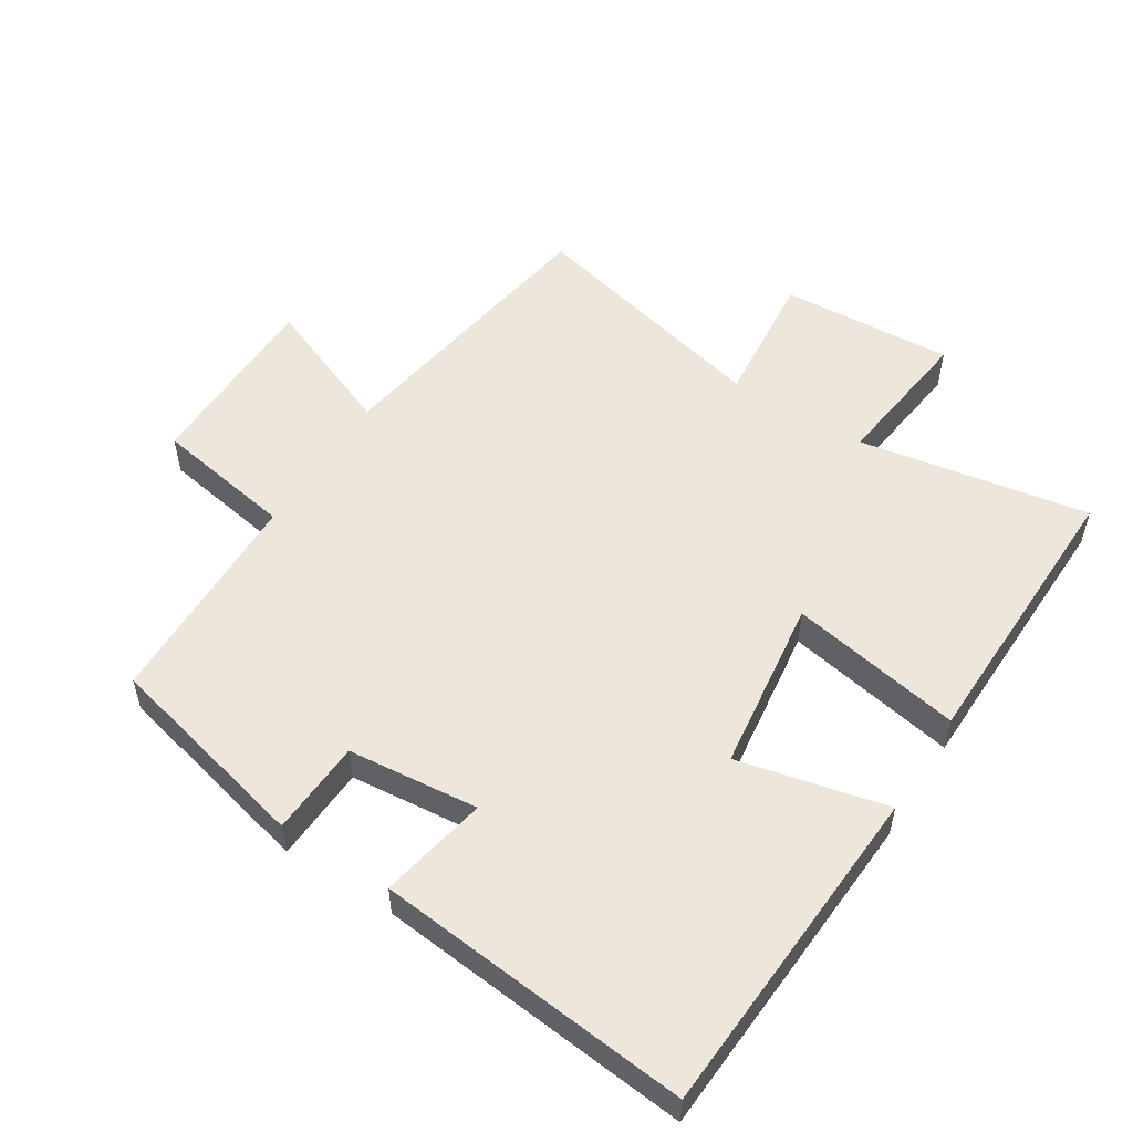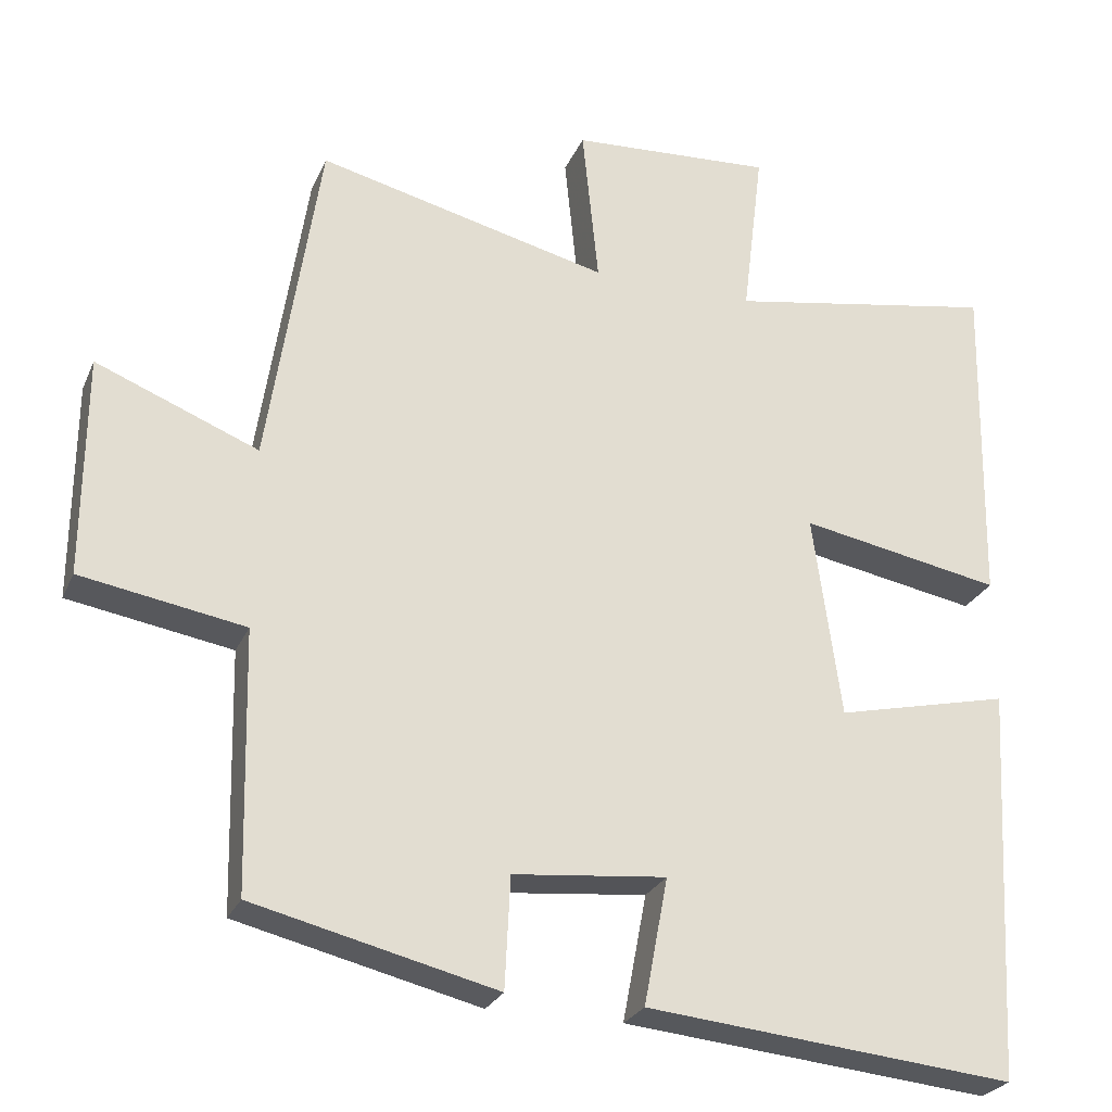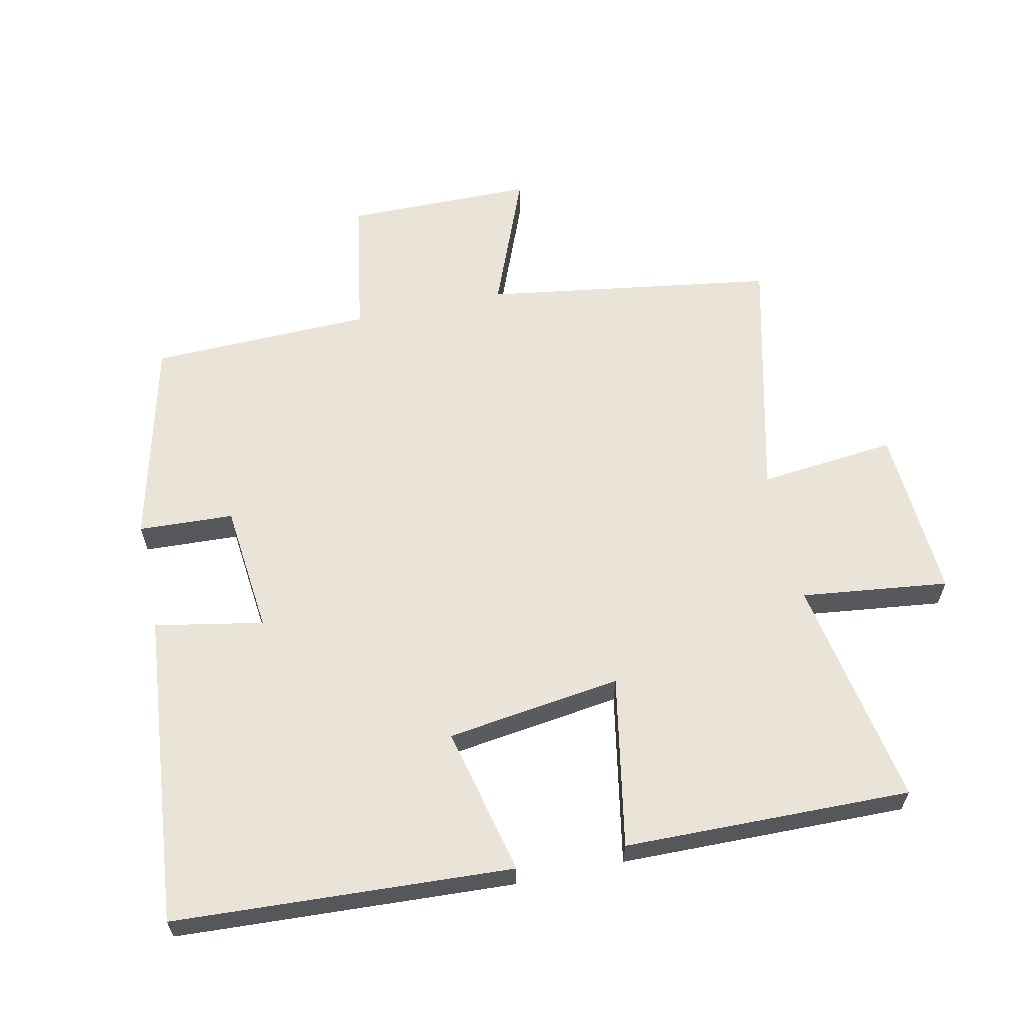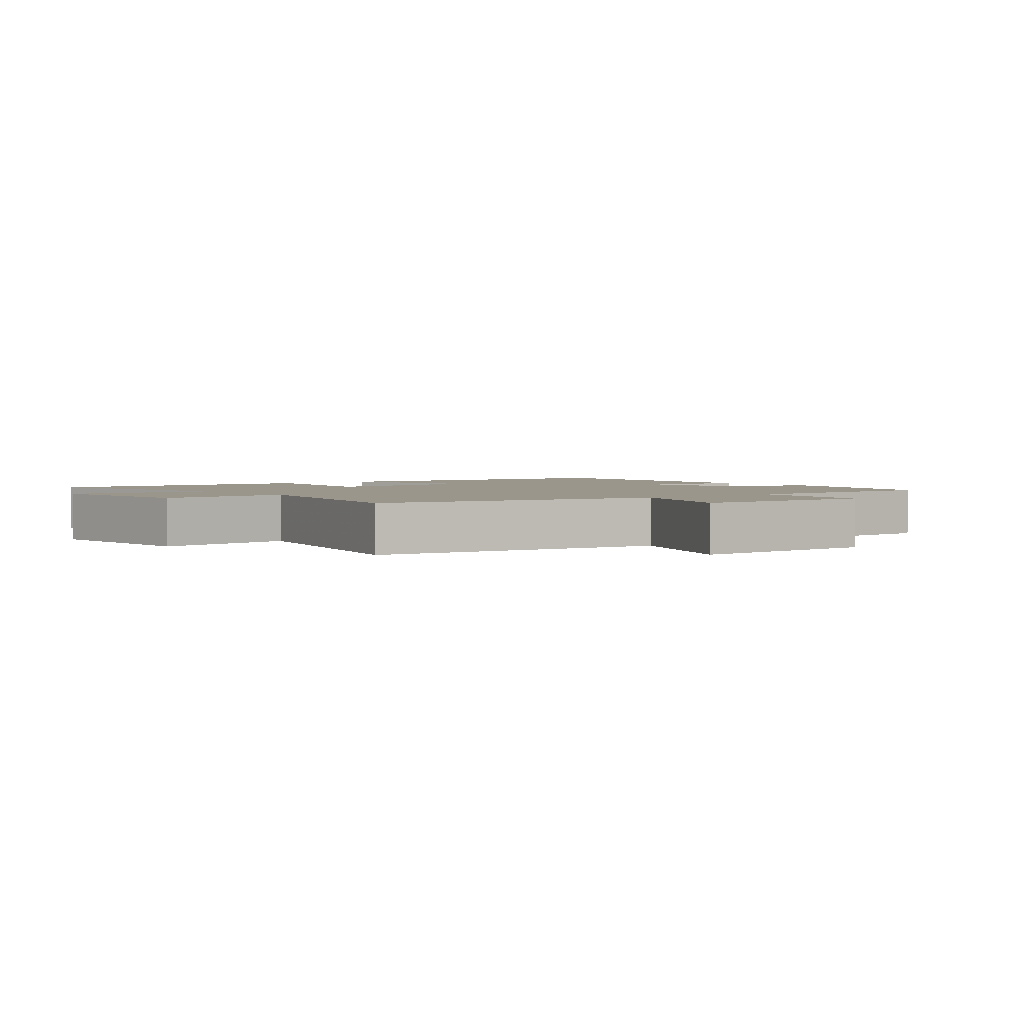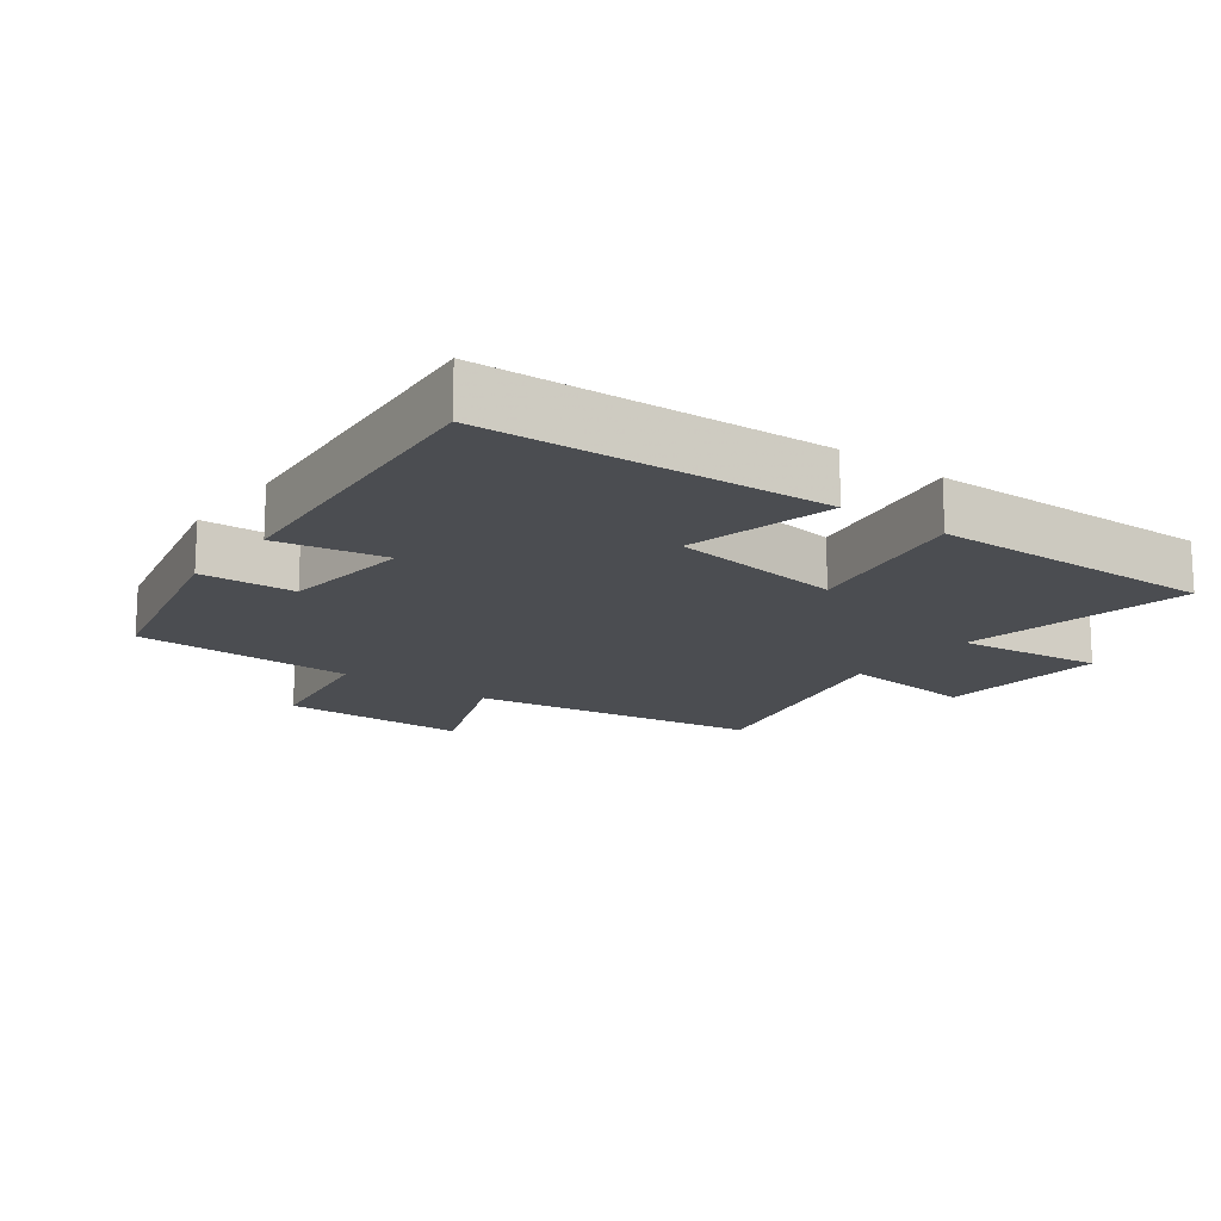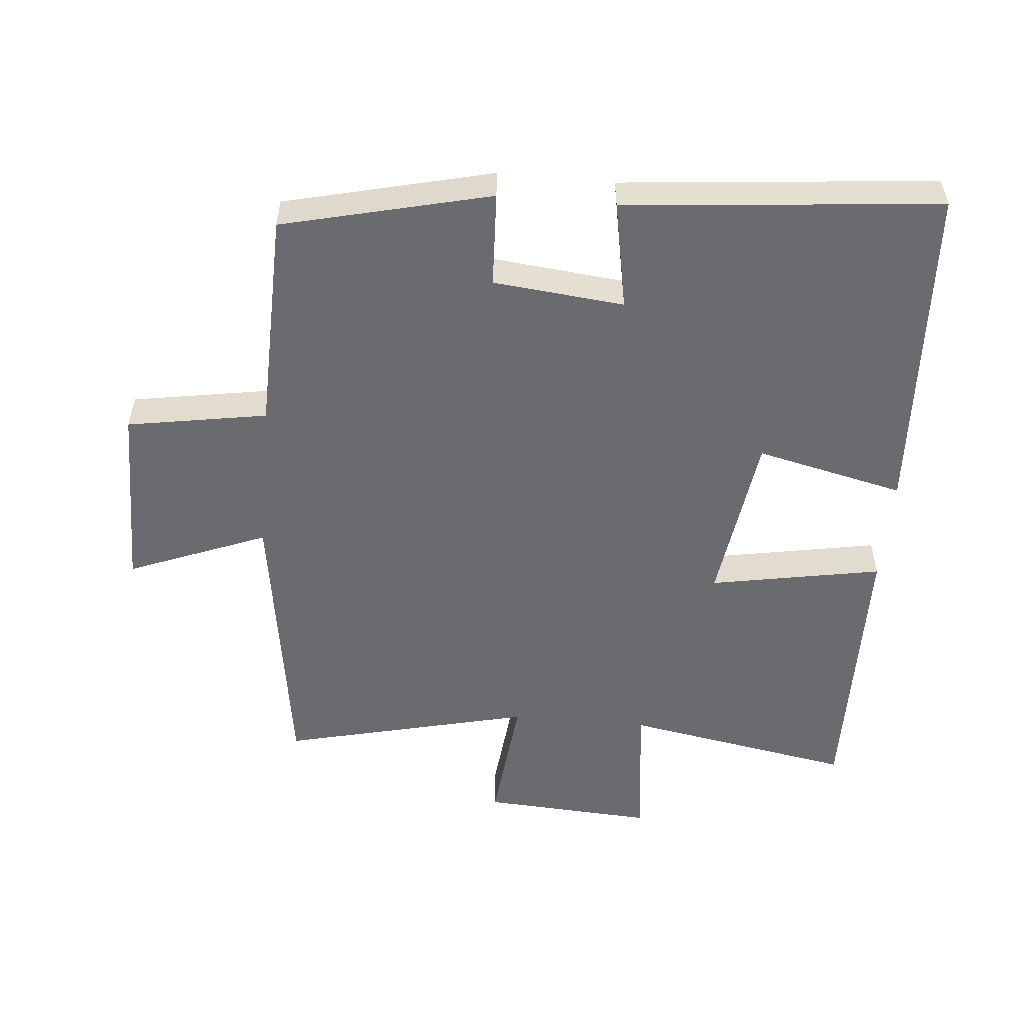
<metadata>
{"format":"obj","ext":"obj","renderer":"f3d","projection":"perspective","resolution":1024,"background":"white","views":[{"elev":53.7,"azim":-147.5,"up":"+Y"},{"elev":-26.1,"azim":160.2,"up":"+Z"},{"elev":61.2,"azim":-102.2,"up":"+Y"},{"elev":2.3,"azim":51.2,"up":"+Y"},{"elev":-15.8,"azim":-126.9,"up":"+Y"},{"elev":-53.3,"azim":174.8,"up":"+Y"}]}
</metadata>
<code>
v -0.508 0.07 0.562
v -0.159 0.07 0.5
v -0.186 0.07 0.723
v 0.076 0.07 0.707
v 0.055 0.07 0.5
v 0.433 0.07 0.591
v 0.5 0.07 0.15
v 0.71 0.07 0.234
v 0.712 0.07 -0.052
v 0.5 0.07 -0.088
v 0.492 0.07 -0.424
v 0.178 0.07 -0.5
v 0.171 0.07 -0.356
v -0.027 0.07 -0.336
v 0.004 0.07 -0.5
v -0.472 0.07 -0.546
v -0.5 0.07 -0.035
v -0.275 0.07 -0.087
v -0.239 0.07 0.177
v -0.5 0.07 0.129
v -0.508 0 0.562
v -0.159 0 0.5
v -0.186 0 0.723
v 0.076 0 0.707
v 0.055 0 0.5
v 0.433 0 0.591
v 0.5 0 0.15
v 0.71 0 0.234
v 0.712 0 -0.052
v 0.5 0 -0.088
v 0.492 0 -0.424
v 0.178 0 -0.5
v 0.171 0 -0.356
v -0.027 0 -0.336
v 0.004 0 -0.5
v -0.472 0 -0.546
v -0.5 0 -0.035
v -0.275 0 -0.087
v -0.239 0 0.177
v -0.5 0 0.129
f 19 20 1 2
f 18 19 2
f 16 17 18
f 15 16 18
f 14 15 18
f 13 14 18 2
f 10 11 12 13
f 10 13 2 3
f 7 8 9 10
f 5 6 7 10
f 5 10 3
f 3 4 5
f 22 21 40 39
f 22 39 38
f 38 37 36
f 38 36 35
f 38 35 34
f 22 38 34 33
f 33 32 31 30
f 23 22 33 30
f 30 29 28 27
f 30 27 26 25
f 23 30 25
f 25 24 23
f 1 21 22 2
f 2 22 23 3
f 3 23 24 4
f 4 24 25 5
f 5 25 26 6
f 6 26 27 7
f 7 27 28 8
f 8 28 29 9
f 9 29 30 10
f 10 30 31 11
f 11 31 32 12
f 12 32 33 13
f 13 33 34 14
f 14 34 35 15
f 15 35 36 16
f 16 36 37 17
f 17 37 38 18
f 18 38 39 19
f 19 39 40 20
f 20 40 21 1

</code>
